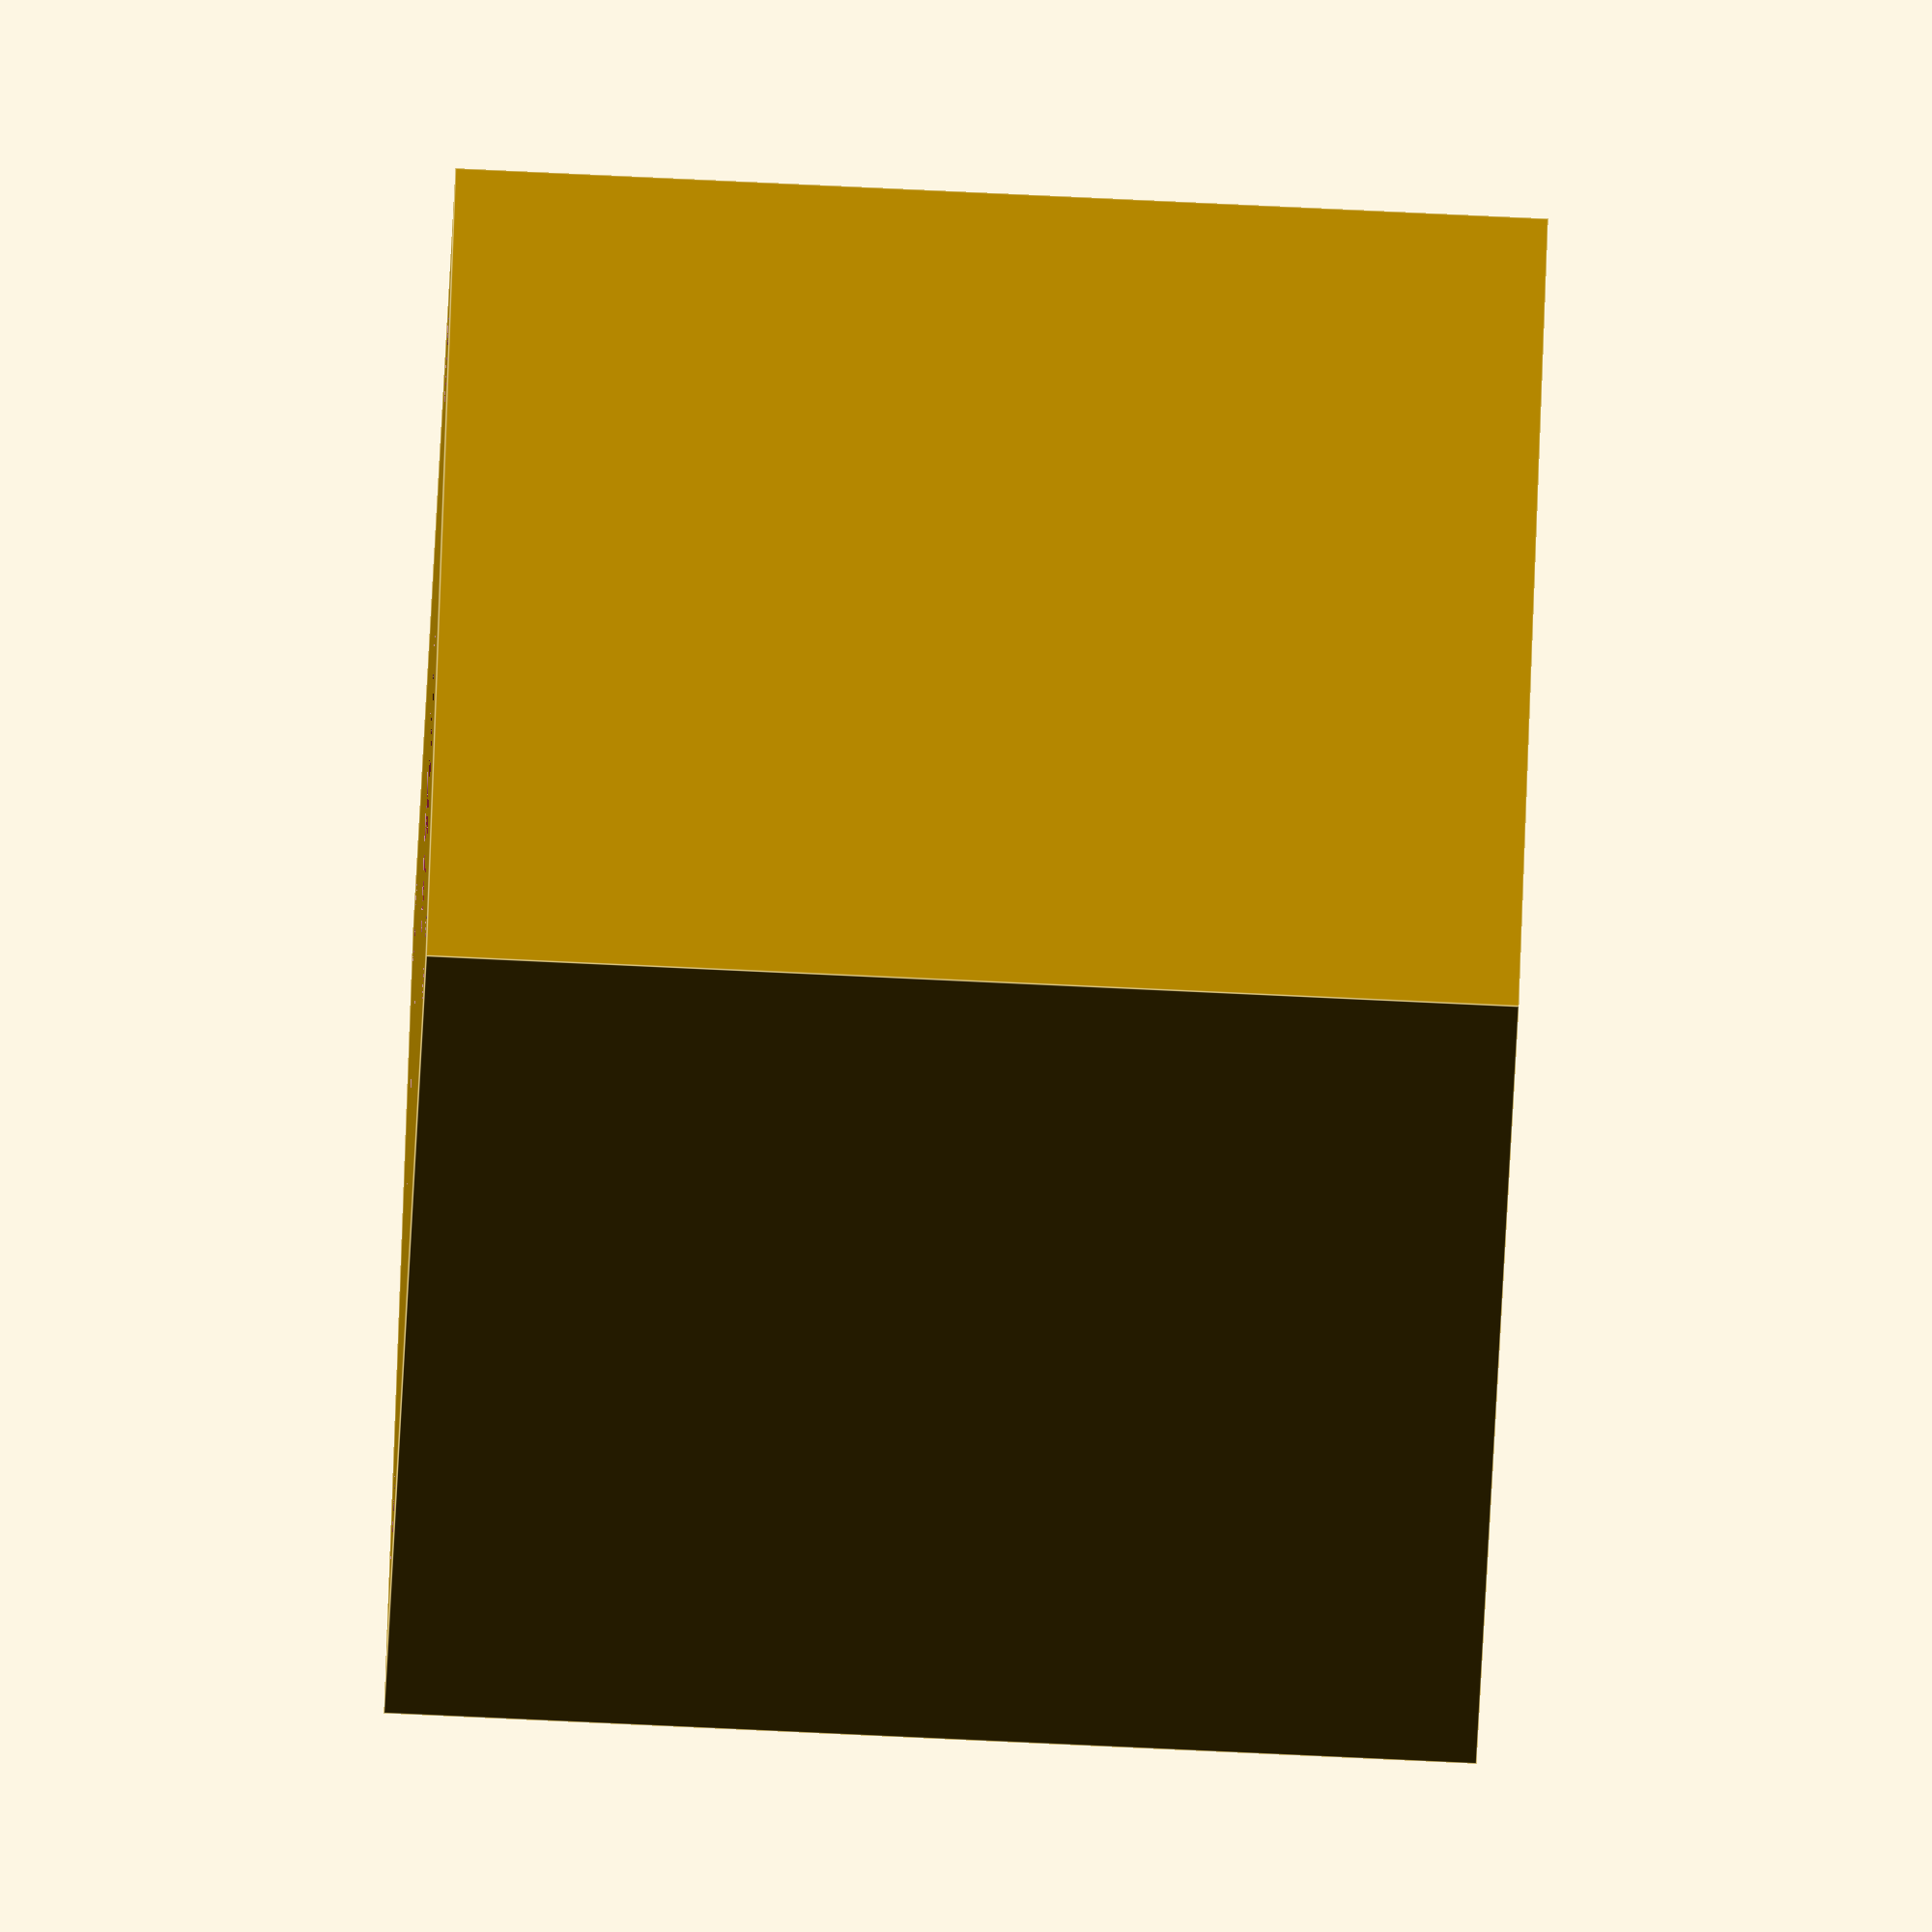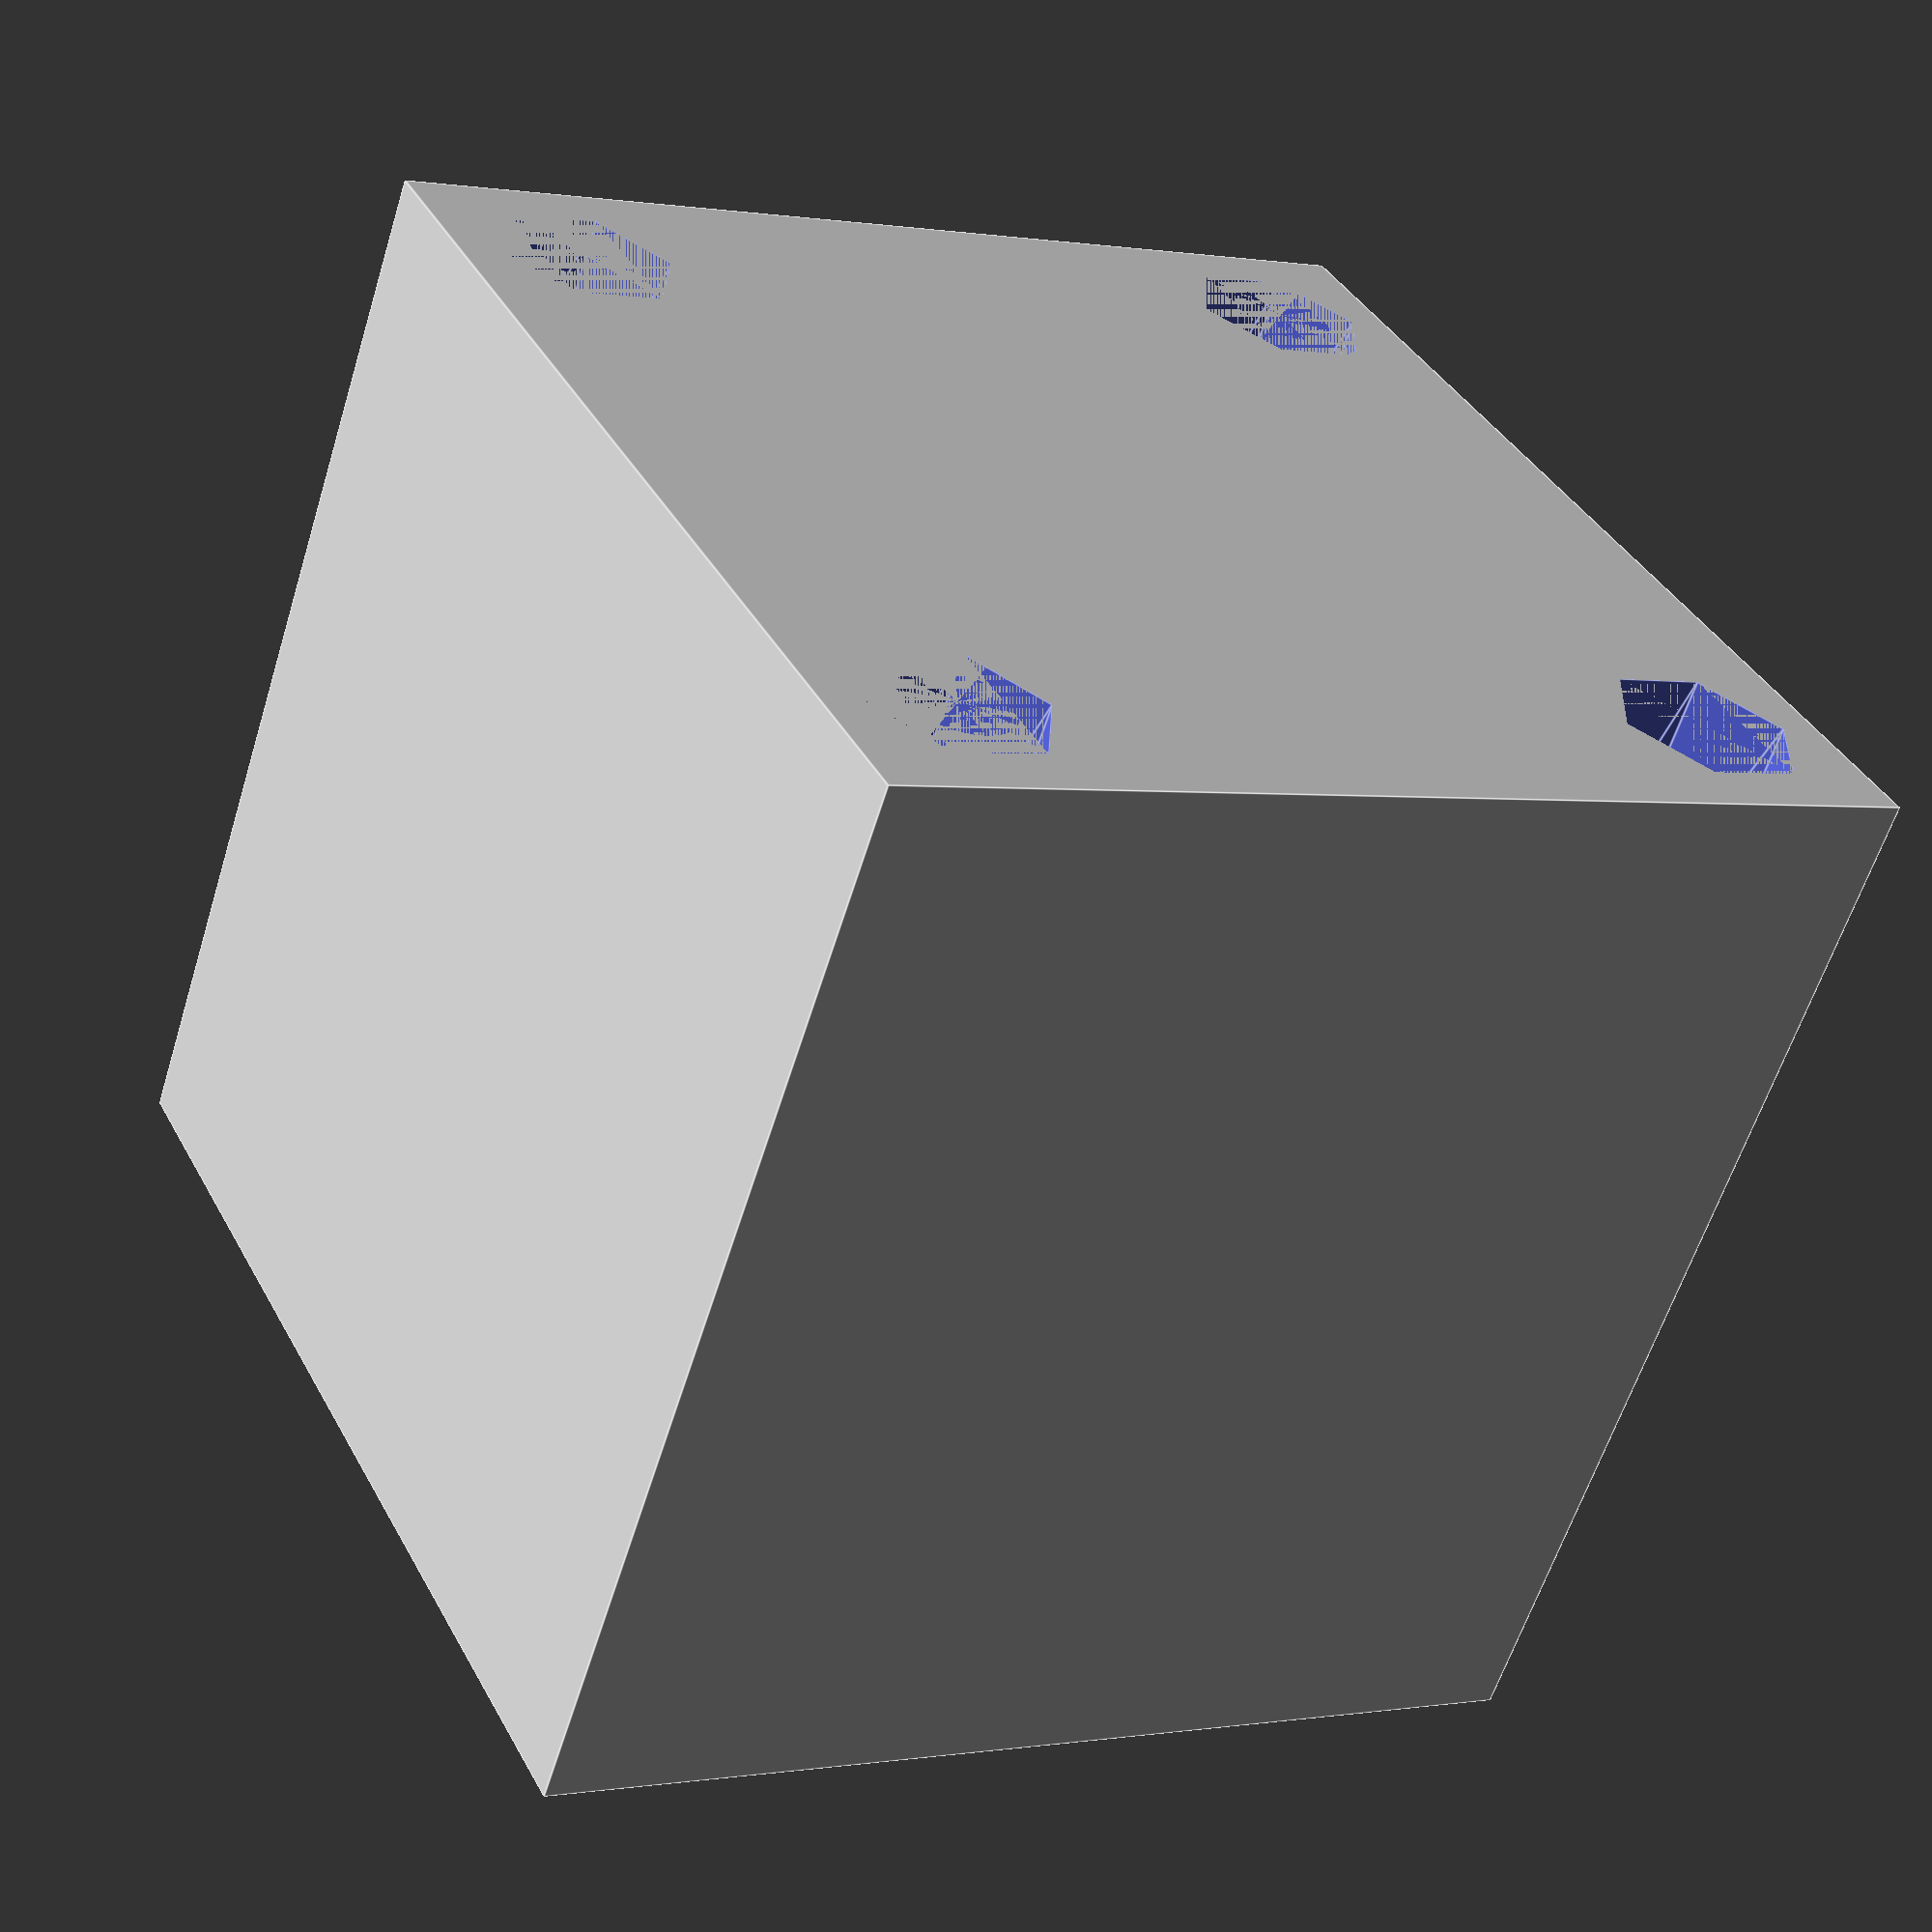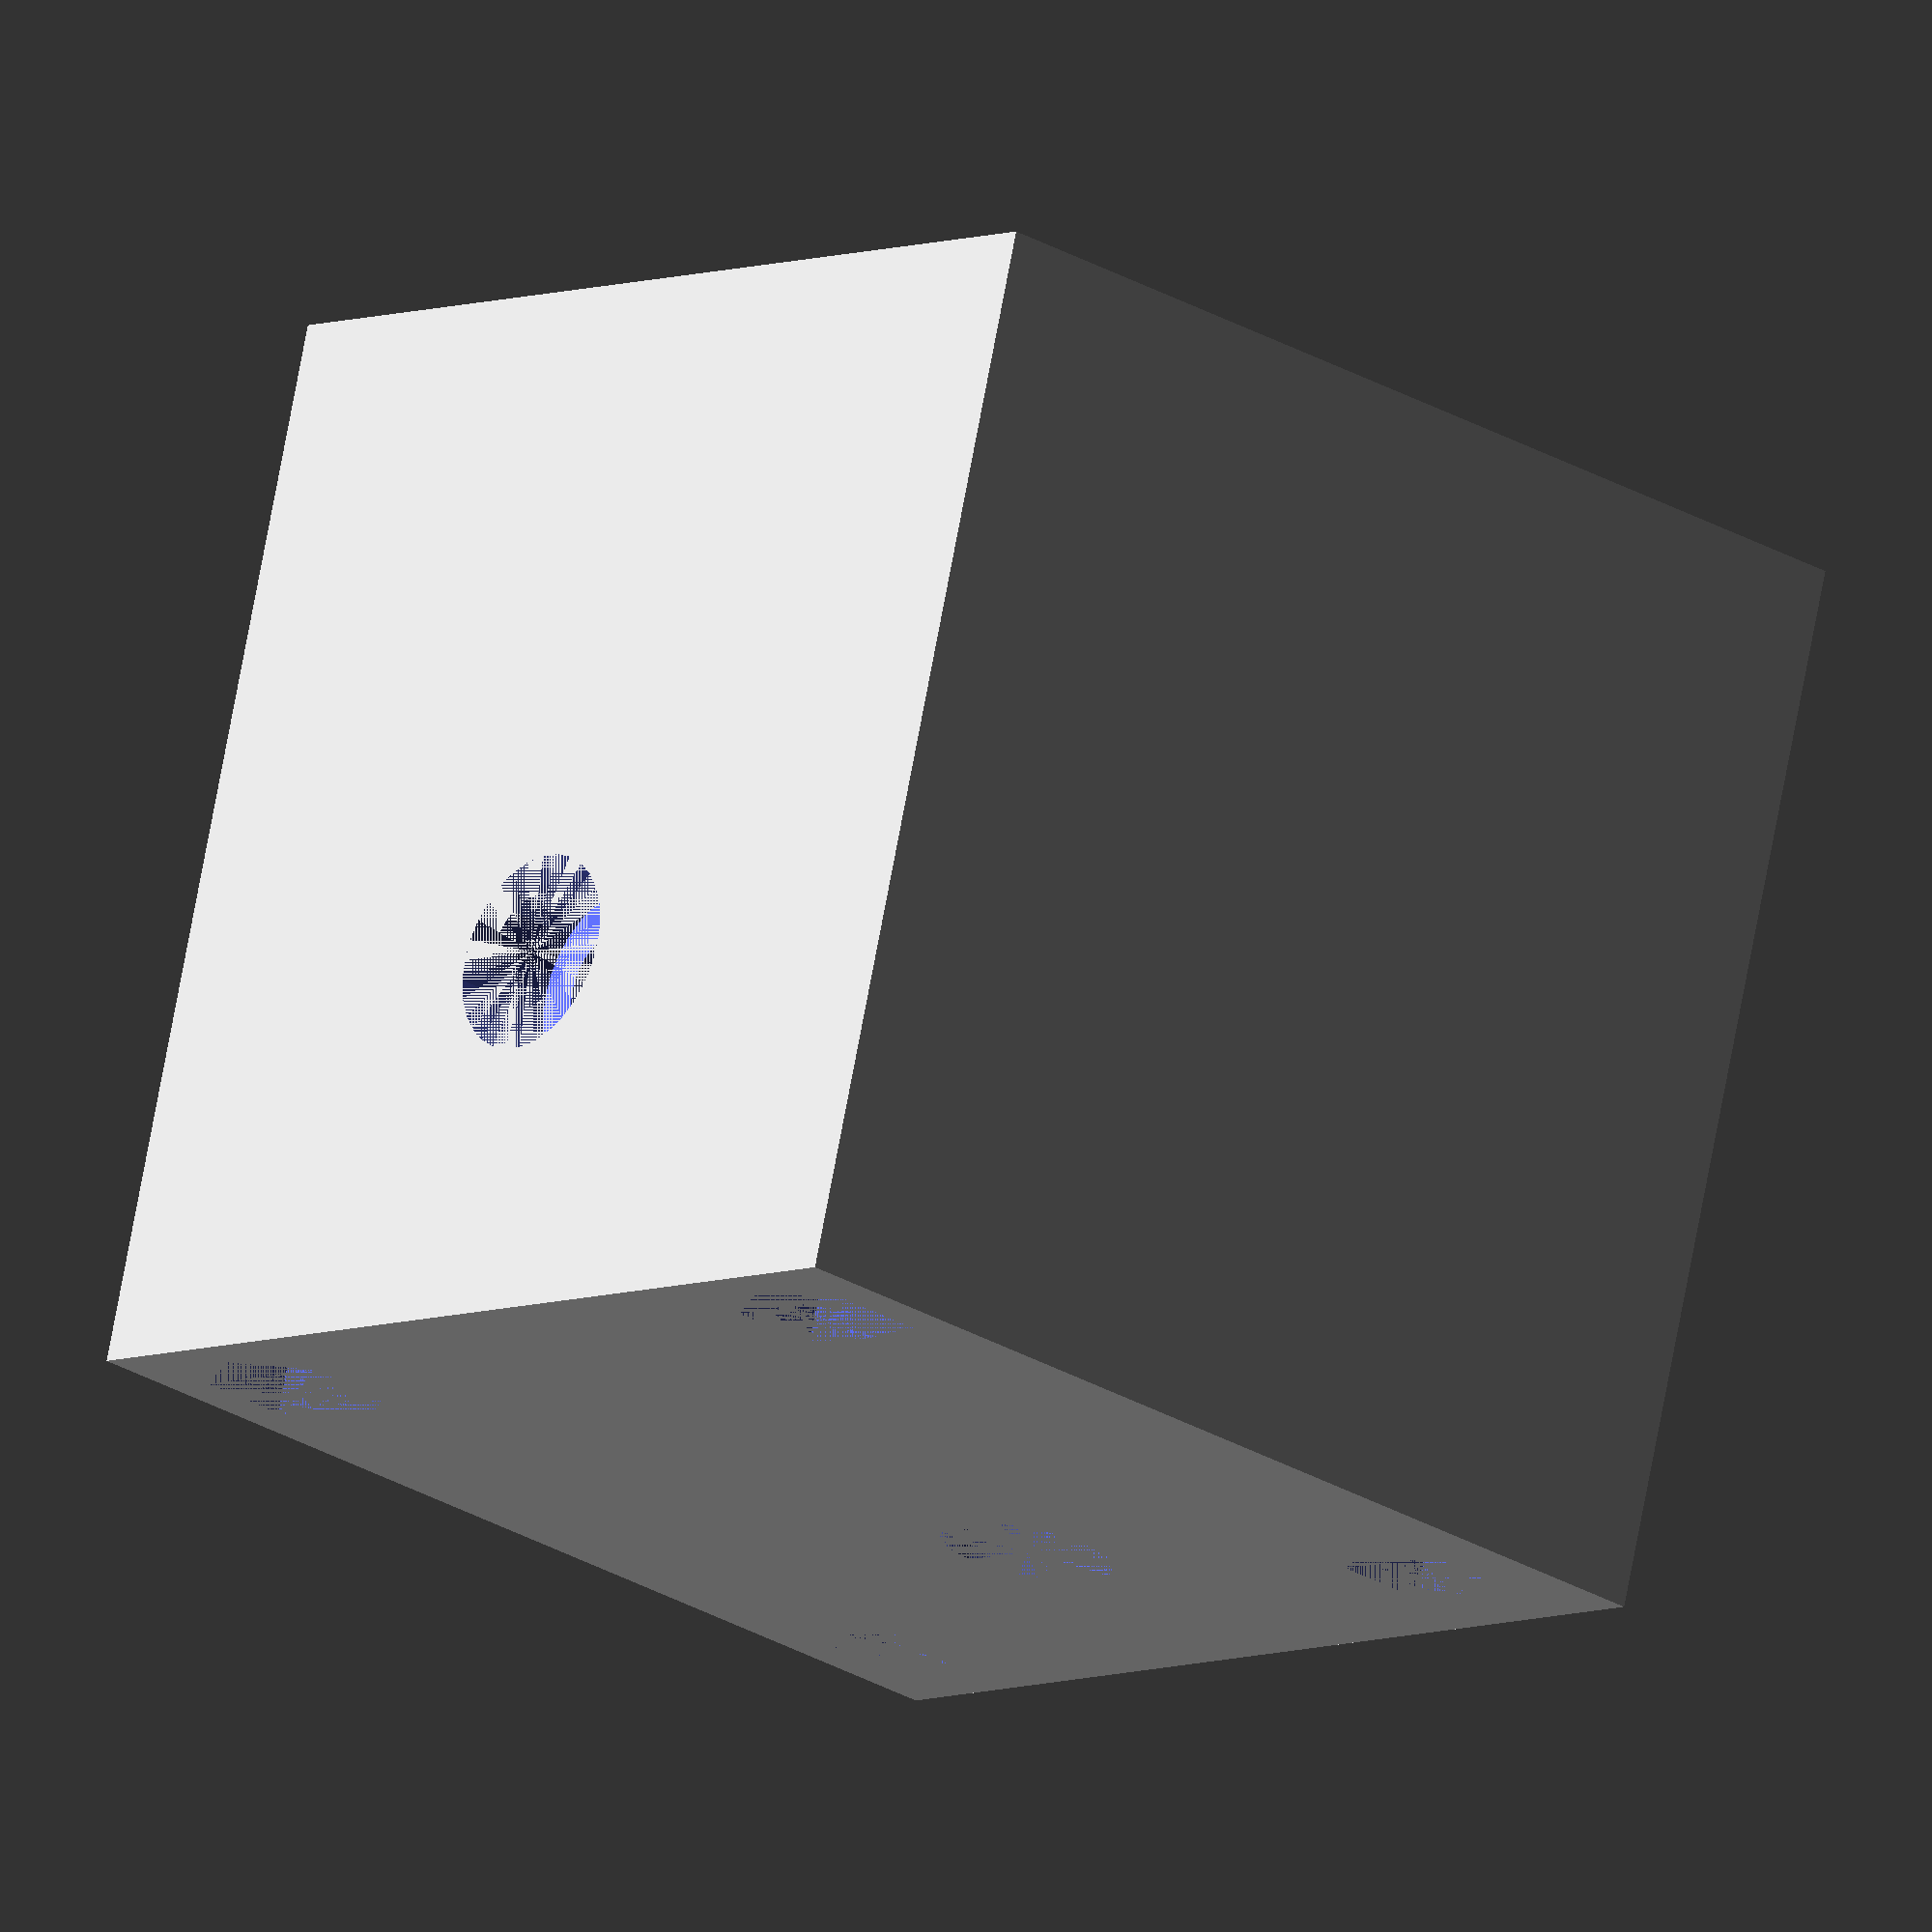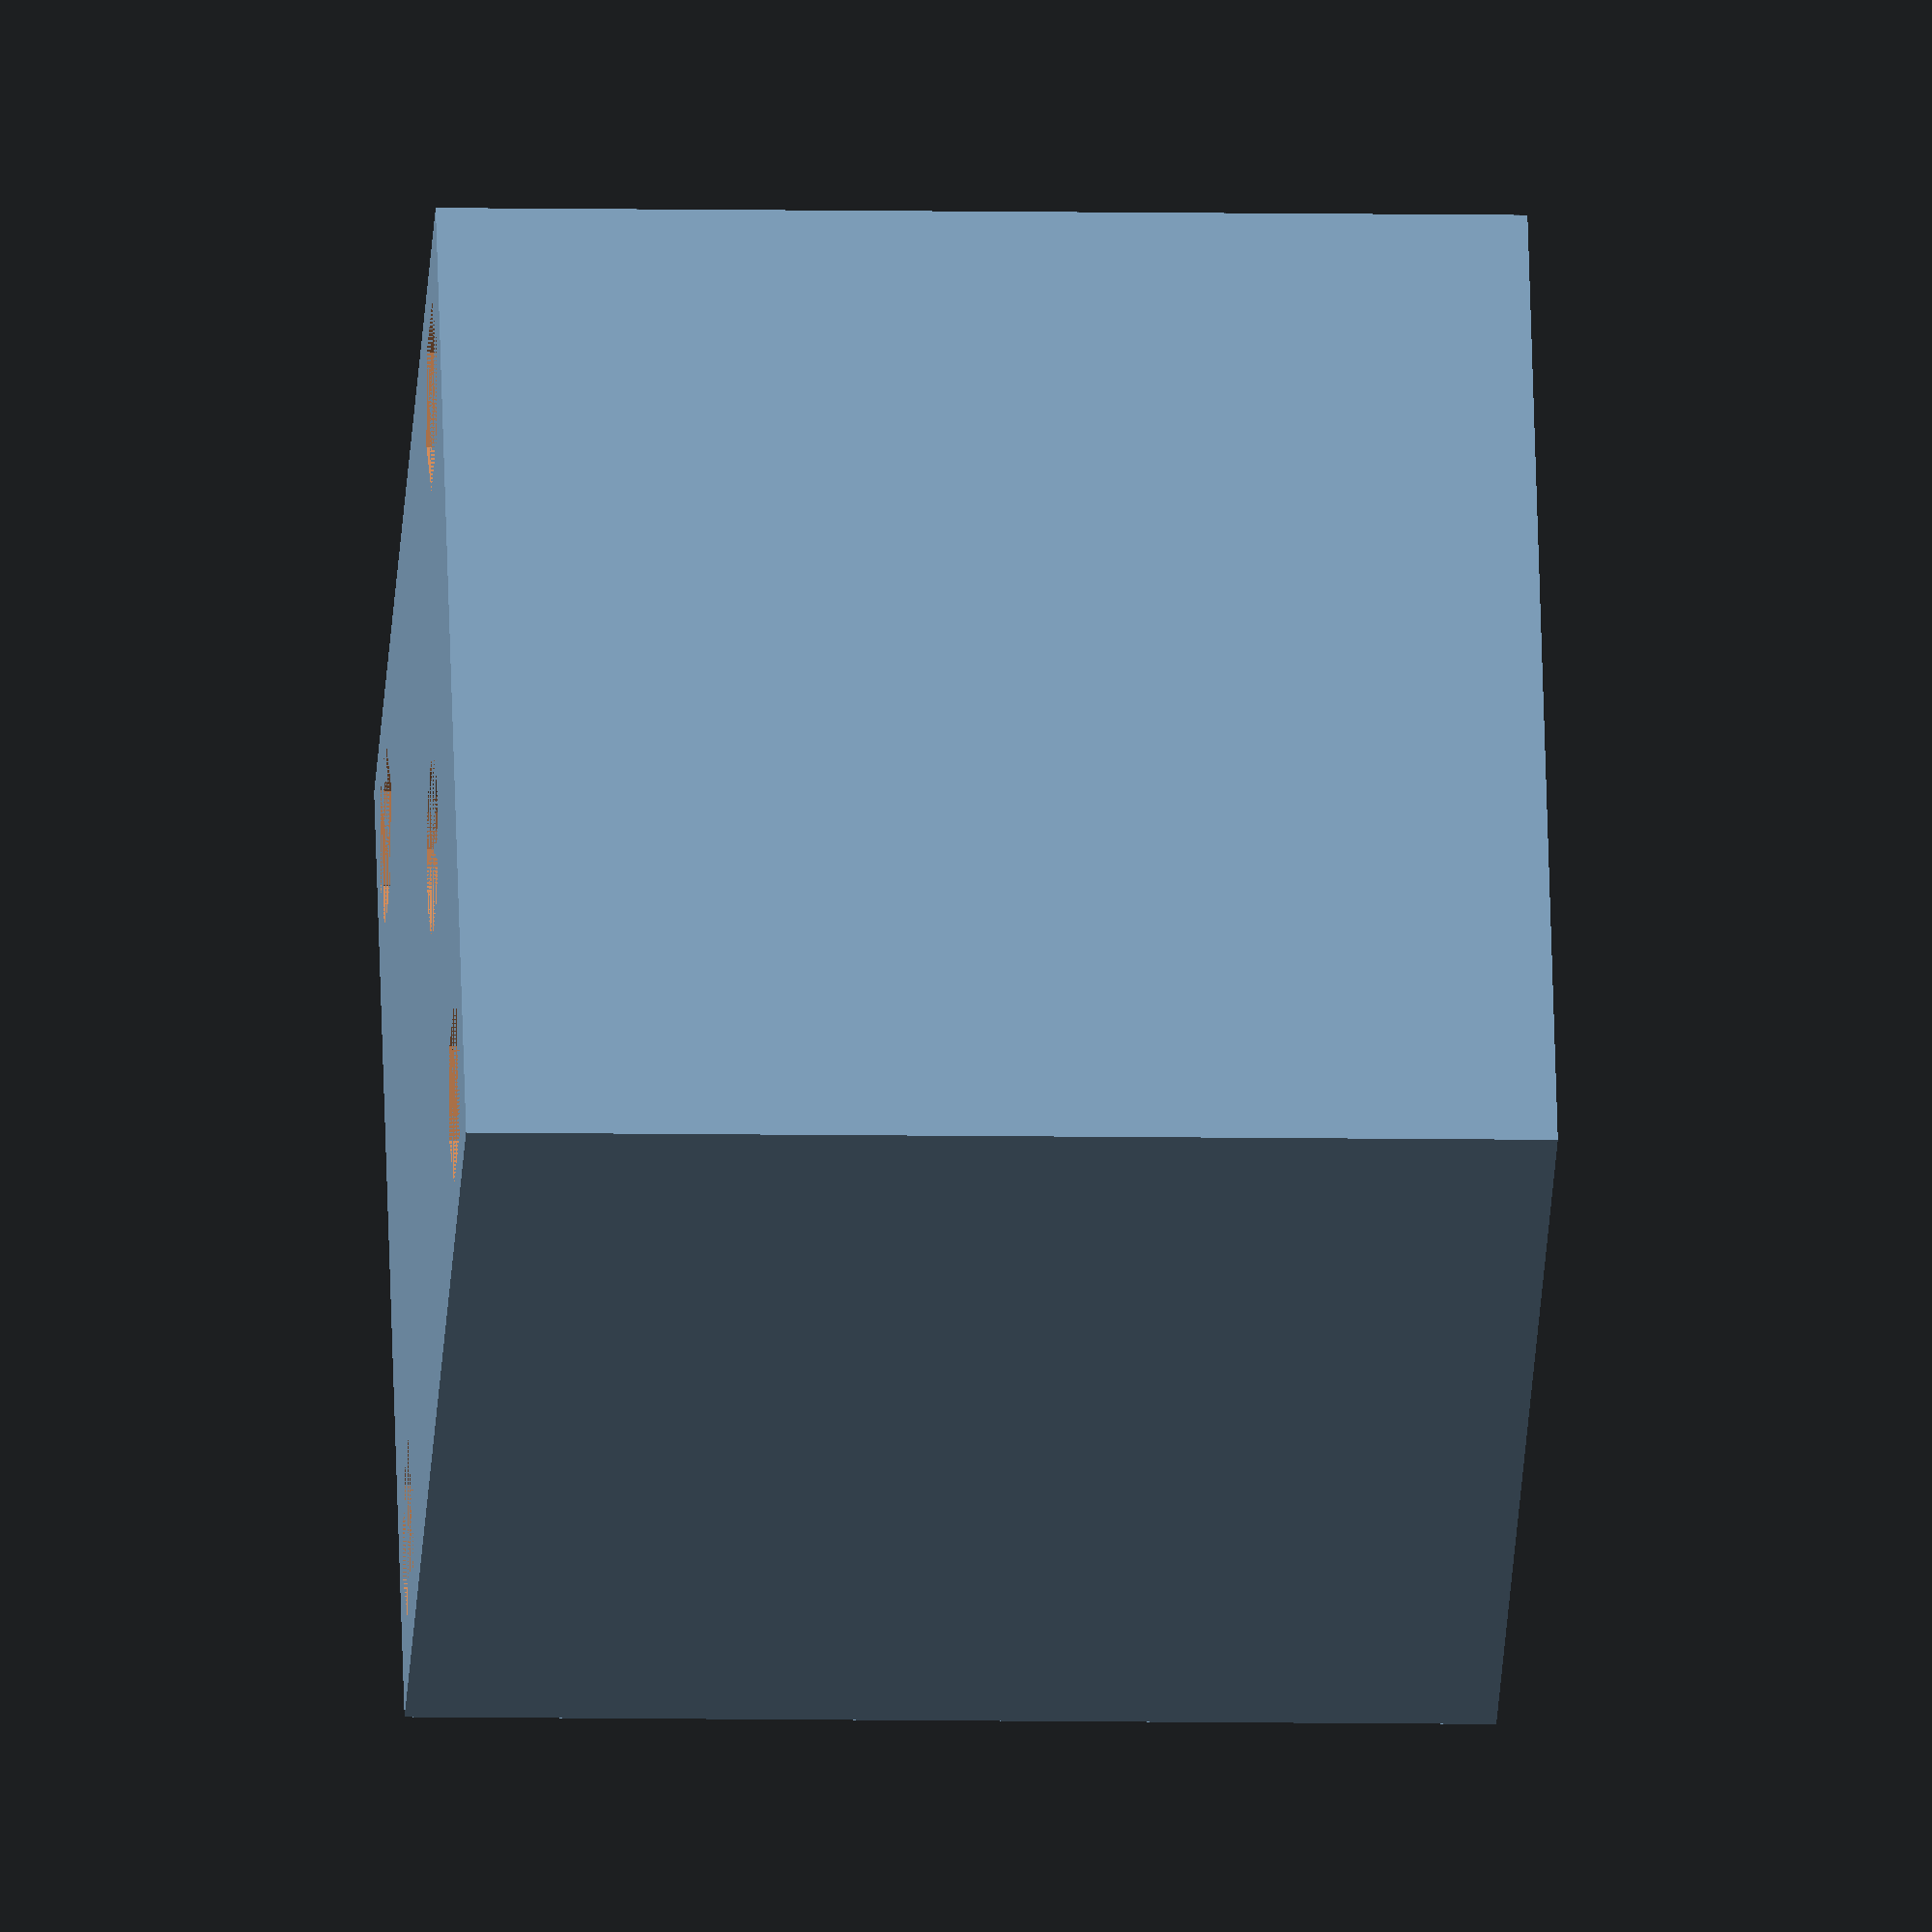
<openscad>


$fn=30;
l_p=6;
b_p=3.47;



module printhead_body () {
    
//translate([0,40,40])rotate([180,0,0])
    difference(){
    cube(40);
    translate([5,5,0])cylinder(40,2,2);
    translate([35,5,0])cylinder(40,2,2);
    translate([5,35,0])cylinder(40,2,2);
    translate([35,35,0])cylinder(40,2,2);

    translate([5,5,0]){
    mutterextrusion(15);
    }
    
    translate([35,5,0]){
    mutterextrusion(15);
    }
    
    translate([5,35,0]){
    mutterextrusion(15);
    }
    
    translate([35,35,0]){
    mutterextrusion(15);
    }
    translate([20,12,0]) cylinder(3,d=6.5);
    translate([20,12,3]) cylinder(37, d=11.5);
    translate([20,28,25]) cube([7.2,3.2,30], center=true);
    translate([20,40,14]) rotate([90,0,0]) cylinder(25,d=4.5);
    translate([20,40,14]) rotate([90,0,0]) cylinder(4,d=7.5);
}
}

module mutterextrusion (laenge) {
    linear_extrude(laenge)union(){
    polygon([[0,0],[l_p/2,b_p/2],[l_p/2,-b_p/2]],[[0,1,2]]);
    rotate([0,0,60])polygon([[0,0],[l_p/2,b_p/2],[l_p/2,-b_p/2]],[[0,1,2]]);
    rotate([0,0,120])polygon([[0,0],[l_p/2,b_p/2],[l_p/2,-b_p/2]],[[0,1,2]]);
    rotate([0,0,180])polygon([[0,0],[l_p/2,b_p/2],[l_p/2,-b_p/2]],[[0,1,2]]);
    rotate([0,0,240])polygon([[0,0],[l_p/2,b_p/2],[l_p/2,-b_p/2]],[[0,1,2]]);
    rotate([0,0,300])polygon([[0,0],[l_p/2,b_p/2],[l_p/2,-b_p/2]],[[0,1,2]]);
    };
}

printhead_body ();
</openscad>
<views>
elev=258.5 azim=124.6 roll=92.7 proj=o view=edges
elev=60.1 azim=297.3 roll=162.8 proj=p view=edges
elev=105.6 azim=228.8 roll=349.4 proj=o view=wireframe
elev=186.0 azim=296.3 roll=273.6 proj=o view=solid
</views>
